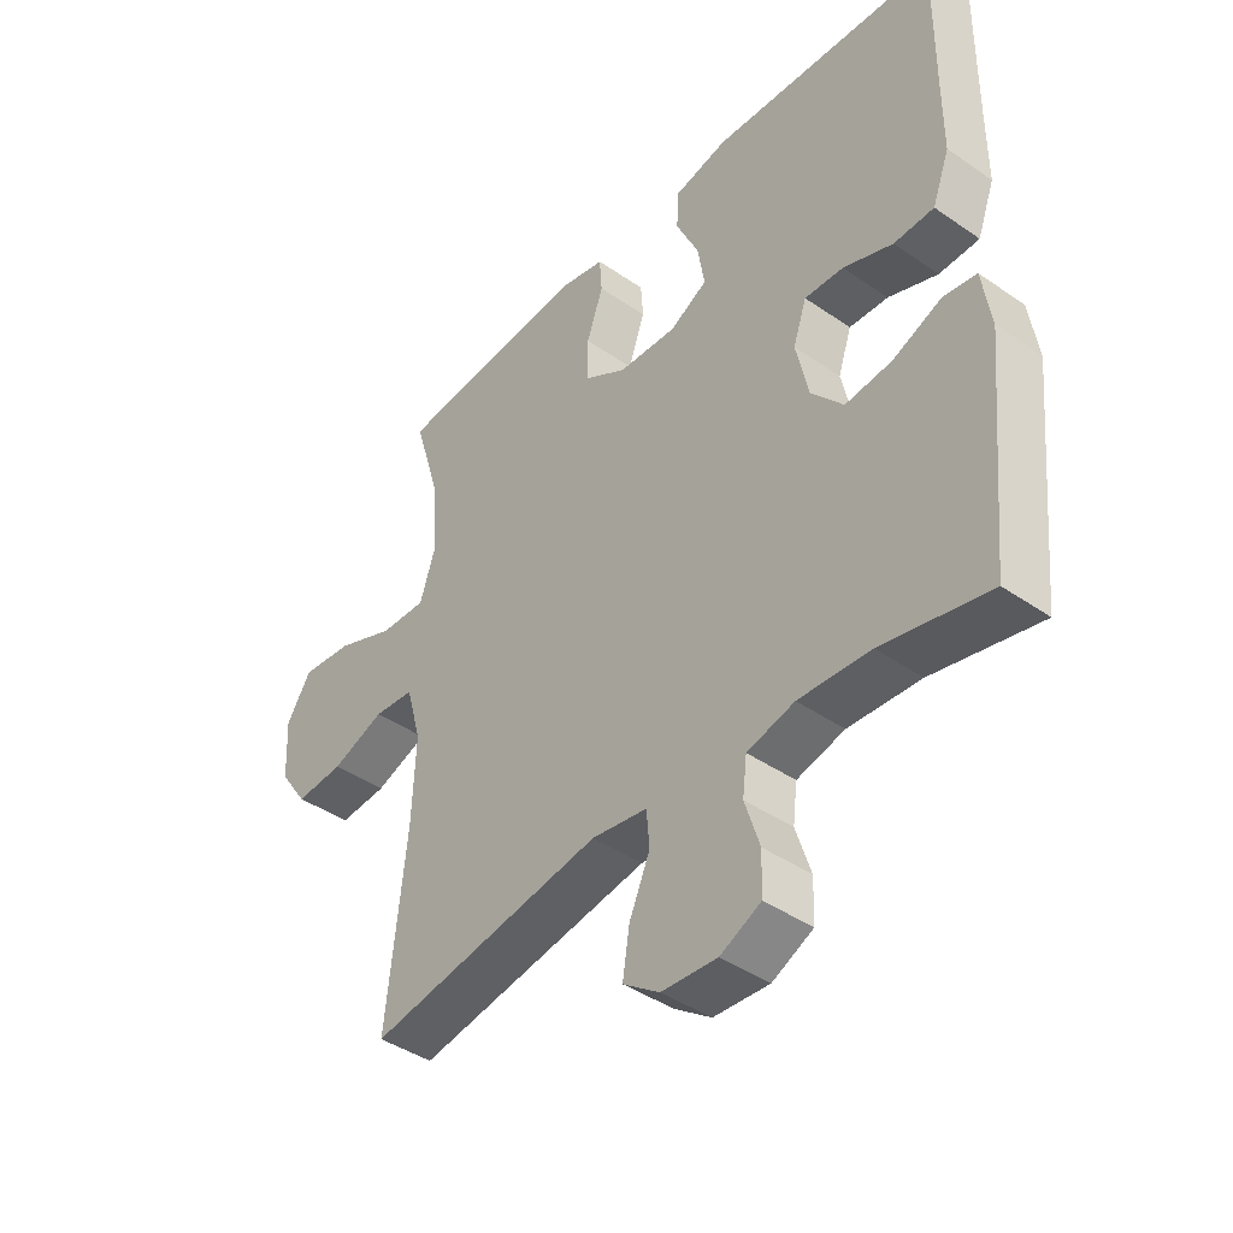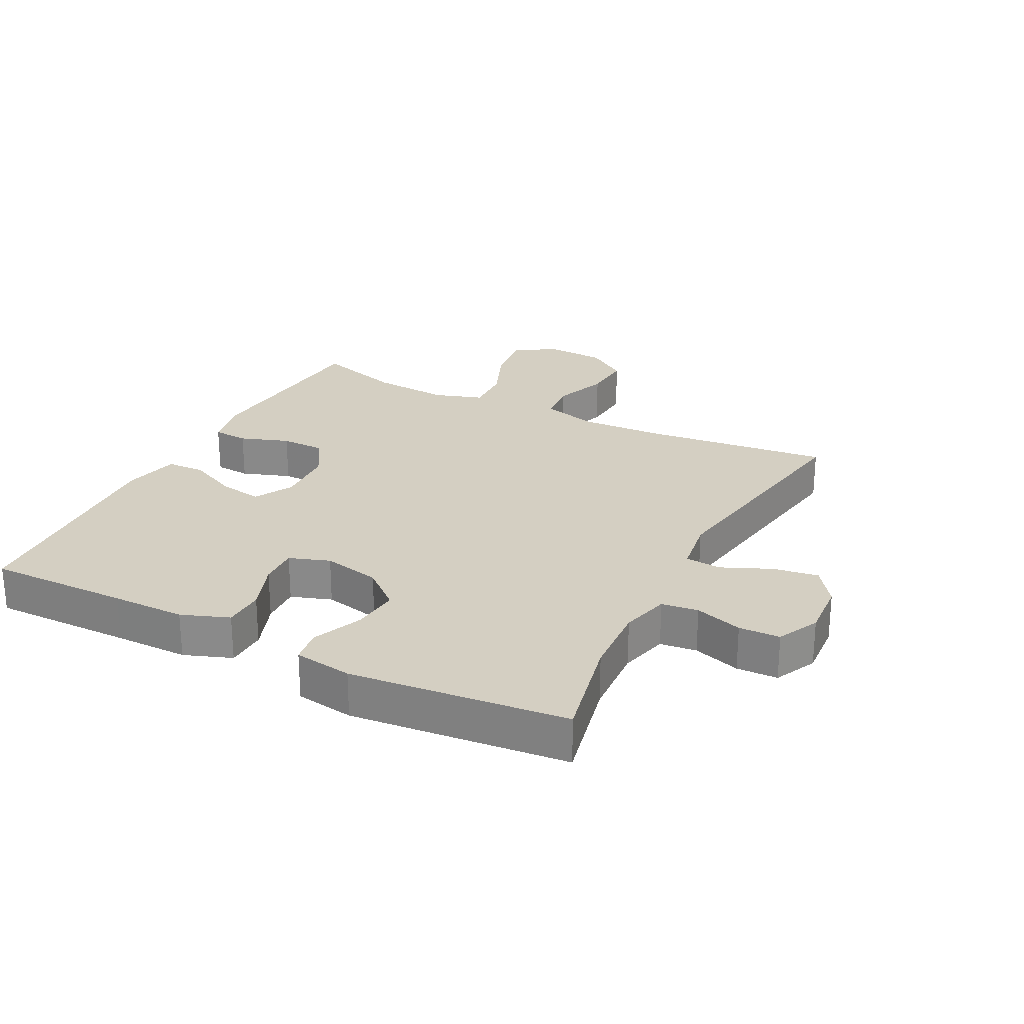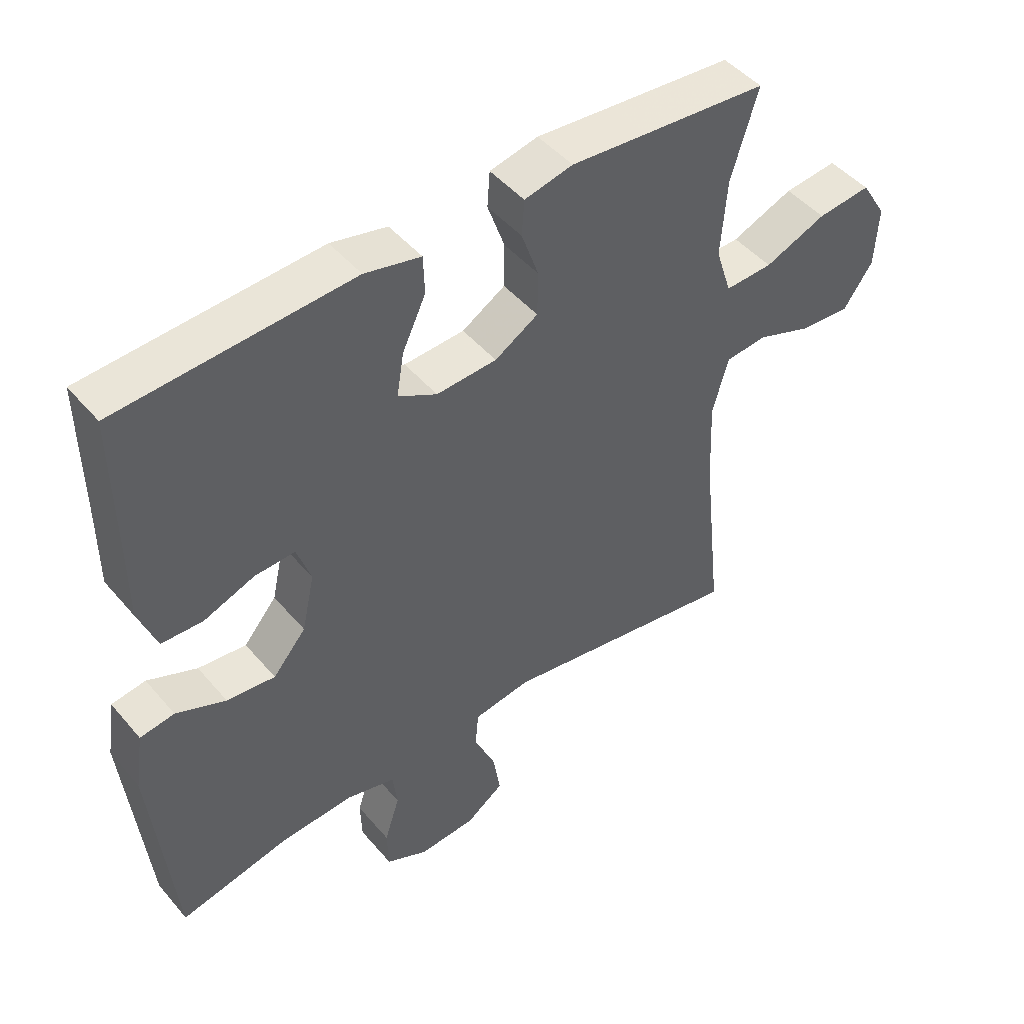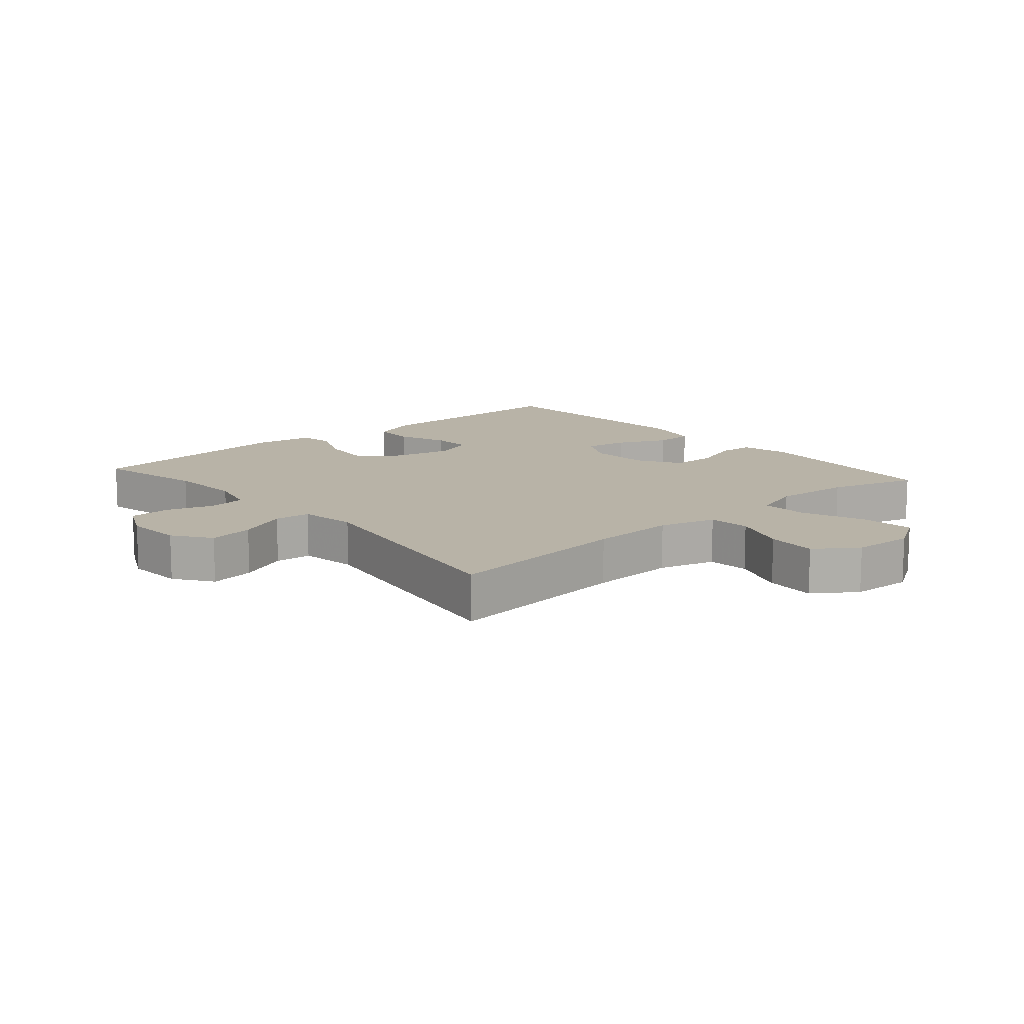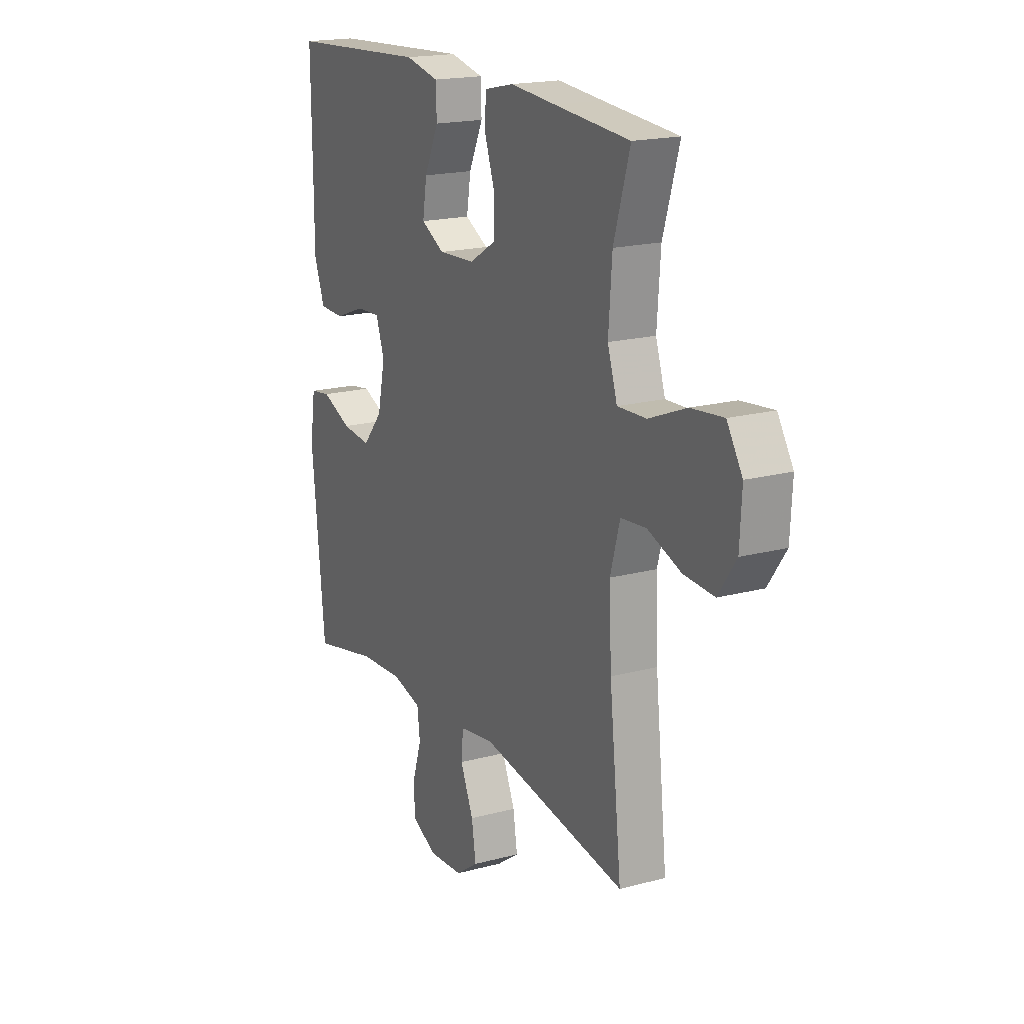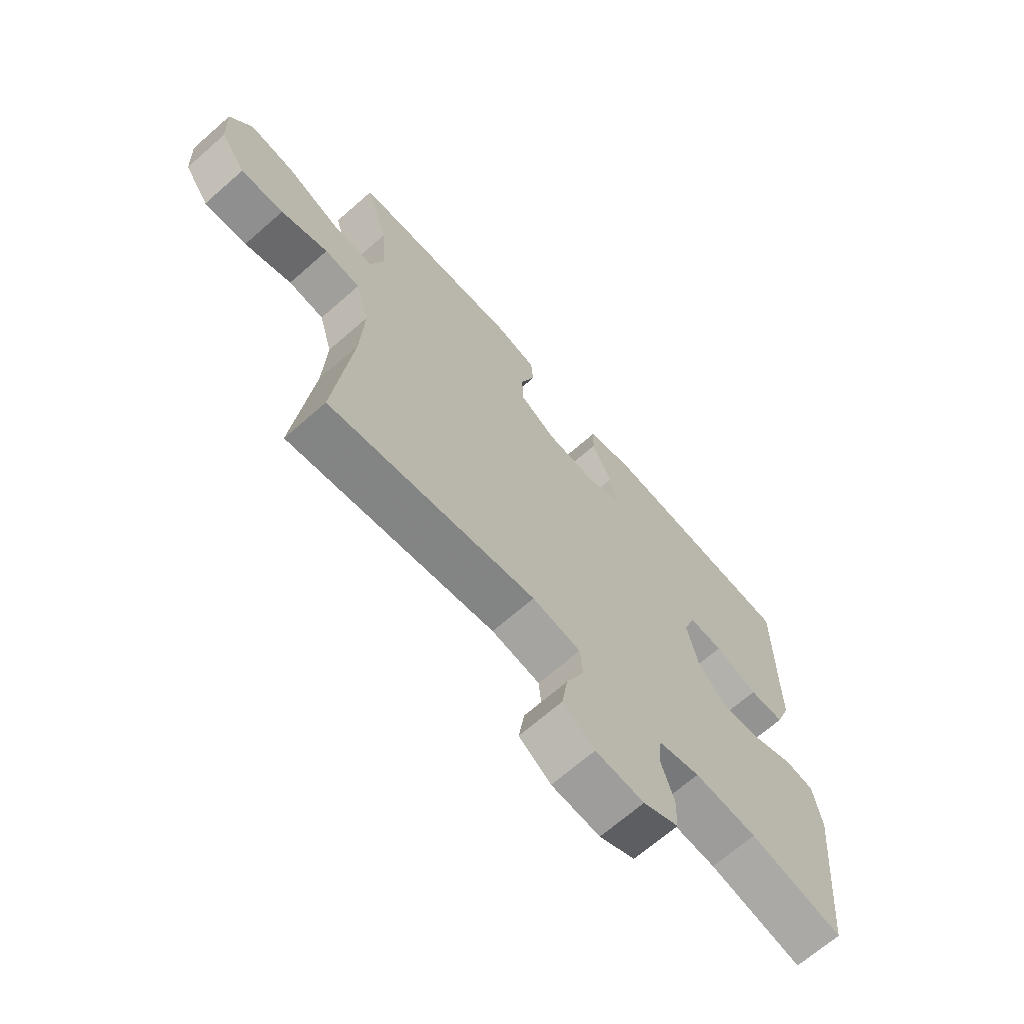
<metadata>
{"format":"obj","ext":"obj","renderer":"f3d","projection":"perspective","resolution":1024,"background":"white","views":[{"elev":-42.1,"azim":50.3,"up":"+Z"},{"elev":25.5,"azim":117.1,"up":"+Y"},{"elev":47.1,"azim":142.0,"up":"+Z"},{"elev":12.9,"azim":-131.0,"up":"+Y"},{"elev":18.5,"azim":-117.2,"up":"+Z"},{"elev":-67.9,"azim":-48.7,"up":"+Z"}]}
</metadata>
<code>
v 0.5 0.07 0.5
v 0.498 0.07 0.277
v 0.498 0.07 0.161
v 0.47 0.07 0.086
v 0.405 0.07 0.084
v 0.325 0.07 0.114
v 0.262 0.07 0.117
v 0.24 0.07 0.053
v 0.26 0.07 -0.038
v 0.312 0.07 -0.099
v 0.388 0.07 -0.091
v 0.466 0.07 -0.058
v 0.52 0.07 -0.066
v 0.534 0.07 -0.158
v 0.5 0.07 -0.5
v 0.327 0.07 -0.462
v 0.211 0.07 -0.455
v 0.134 0.07 -0.475
v 0.127 0.07 -0.533
v 0.151 0.07 -0.608
v 0.149 0.07 -0.673
v 0.083 0.07 -0.705
v -0.007 0.07 -0.699
v -0.066 0.07 -0.657
v -0.055 0.07 -0.586
v -0.021 0.07 -0.508
v -0.026 0.07 -0.451
v -0.116 0.07 -0.437
v -0.5 0.07 -0.5
v -0.468 0.07 -0.206
v -0.462 0.07 -0.071
v -0.487 0.07 0.018
v -0.553 0.07 0.024
v -0.64 0.07 -0.008
v -0.719 0.07 -0.013
v -0.765 0.07 0.053
v -0.77 0.07 0.149
v -0.73 0.07 0.213
v -0.646 0.07 0.204
v -0.549 0.07 0.165
v -0.474 0.07 0.162
v -0.449 0.07 0.239
v -0.458 0.07 0.361
v -0.5 0.07 0.5
v -0.304 0.07 0.516
v -0.186 0.07 0.526
v -0.11 0.07 0.509
v -0.106 0.07 0.453
v -0.133 0.07 0.376
v -0.132 0.07 0.306
v -0.064 0.07 0.265
v 0.031 0.07 0.26
v 0.092 0.07 0.293
v 0.081 0.07 0.361
v 0.044 0.07 0.44
v 0.046 0.07 0.501
v 0.134 0.07 0.521
v 0.5 0 0.5
v 0.498 0 0.277
v 0.498 0 0.161
v 0.47 0 0.086
v 0.405 0 0.084
v 0.325 0 0.114
v 0.262 0 0.117
v 0.24 0 0.053
v 0.26 0 -0.038
v 0.312 0 -0.099
v 0.388 0 -0.091
v 0.466 0 -0.058
v 0.52 0 -0.066
v 0.534 0 -0.158
v 0.5 0 -0.5
v 0.327 0 -0.462
v 0.211 0 -0.455
v 0.134 0 -0.475
v 0.127 0 -0.533
v 0.151 0 -0.608
v 0.149 0 -0.673
v 0.083 0 -0.705
v -0.007 0 -0.699
v -0.066 0 -0.657
v -0.055 0 -0.586
v -0.021 0 -0.508
v -0.026 0 -0.451
v -0.116 0 -0.437
v -0.5 0 -0.5
v -0.468 0 -0.206
v -0.462 0 -0.071
v -0.487 0 0.018
v -0.553 0 0.024
v -0.64 0 -0.008
v -0.719 0 -0.013
v -0.765 0 0.053
v -0.77 0 0.149
v -0.73 0 0.213
v -0.646 0 0.204
v -0.549 0 0.165
v -0.474 0 0.162
v -0.449 0 0.239
v -0.458 0 0.361
v -0.5 0 0.5
v -0.304 0 0.516
v -0.186 0 0.526
v -0.11 0 0.509
v -0.106 0 0.453
v -0.133 0 0.376
v -0.132 0 0.306
v -0.064 0 0.265
v 0.031 0 0.26
v 0.092 0 0.293
v 0.081 0 0.361
v 0.044 0 0.44
v 0.046 0 0.501
v 0.134 0 0.521
f 57 1 2
f 56 57 2
f 55 56 2
f 54 55 2
f 4 5 6
f 3 4 6
f 2 3 6
f 54 2 6
f 53 54 6
f 52 53 6 7
f 51 52 7 8
f 50 51 8 9
f 47 48 49
f 46 47 49
f 45 46 49
f 45 49 50
f 44 45 50
f 43 44 50
f 50 9 10
f 43 50 10
f 42 43 10
f 38 39 40
f 37 38 40
f 36 37 40
f 35 36 40
f 34 35 40
f 33 34 40
f 32 33 40 41
f 41 42 10
f 32 41 10
f 31 32 10
f 28 29 30
f 30 31 10
f 28 30 10
f 27 28 10
f 24 25 26
f 23 24 26
f 22 23 26
f 21 22 26
f 20 21 26
f 19 20 26
f 18 19 26 27
f 14 15 16
f 13 14 16
f 12 13 16
f 11 12 16
f 11 16 17
f 17 18 27
f 11 17 27
f 10 11 27
f 59 58 114
f 59 114 113
f 59 113 112
f 59 112 111
f 63 62 61
f 63 61 60
f 63 60 59
f 63 59 111
f 63 111 110
f 64 63 110 109
f 65 64 109 108
f 66 65 108 107
f 106 105 104
f 106 104 103
f 106 103 102
f 107 106 102
f 107 102 101
f 107 101 100
f 67 66 107
f 67 107 100
f 67 100 99
f 97 96 95
f 97 95 94
f 97 94 93
f 97 93 92
f 97 92 91
f 97 91 90
f 98 97 90 89
f 67 99 98
f 67 98 89
f 67 89 88
f 87 86 85
f 67 88 87
f 67 87 85
f 67 85 84
f 83 82 81
f 83 81 80
f 83 80 79
f 83 79 78
f 83 78 77
f 83 77 76
f 84 83 76 75
f 73 72 71
f 73 71 70
f 73 70 69
f 73 69 68
f 74 73 68
f 84 75 74
f 84 74 68
f 84 68 67
f 1 58 59 2
f 2 59 60 3
f 3 60 61 4
f 4 61 62 5
f 5 62 63 6
f 6 63 64 7
f 7 64 65 8
f 8 65 66 9
f 9 66 67 10
f 10 67 68 11
f 11 68 69 12
f 12 69 70 13
f 13 70 71 14
f 14 71 72 15
f 15 72 73 16
f 16 73 74 17
f 17 74 75 18
f 18 75 76 19
f 19 76 77 20
f 20 77 78 21
f 21 78 79 22
f 22 79 80 23
f 23 80 81 24
f 24 81 82 25
f 25 82 83 26
f 26 83 84 27
f 27 84 85 28
f 28 85 86 29
f 29 86 87 30
f 30 87 88 31
f 31 88 89 32
f 32 89 90 33
f 33 90 91 34
f 34 91 92 35
f 35 92 93 36
f 36 93 94 37
f 37 94 95 38
f 38 95 96 39
f 39 96 97 40
f 40 97 98 41
f 41 98 99 42
f 42 99 100 43
f 43 100 101 44
f 44 101 102 45
f 45 102 103 46
f 46 103 104 47
f 47 104 105 48
f 48 105 106 49
f 49 106 107 50
f 50 107 108 51
f 51 108 109 52
f 52 109 110 53
f 53 110 111 54
f 54 111 112 55
f 55 112 113 56
f 56 113 114 57
f 57 114 58 1

</code>
